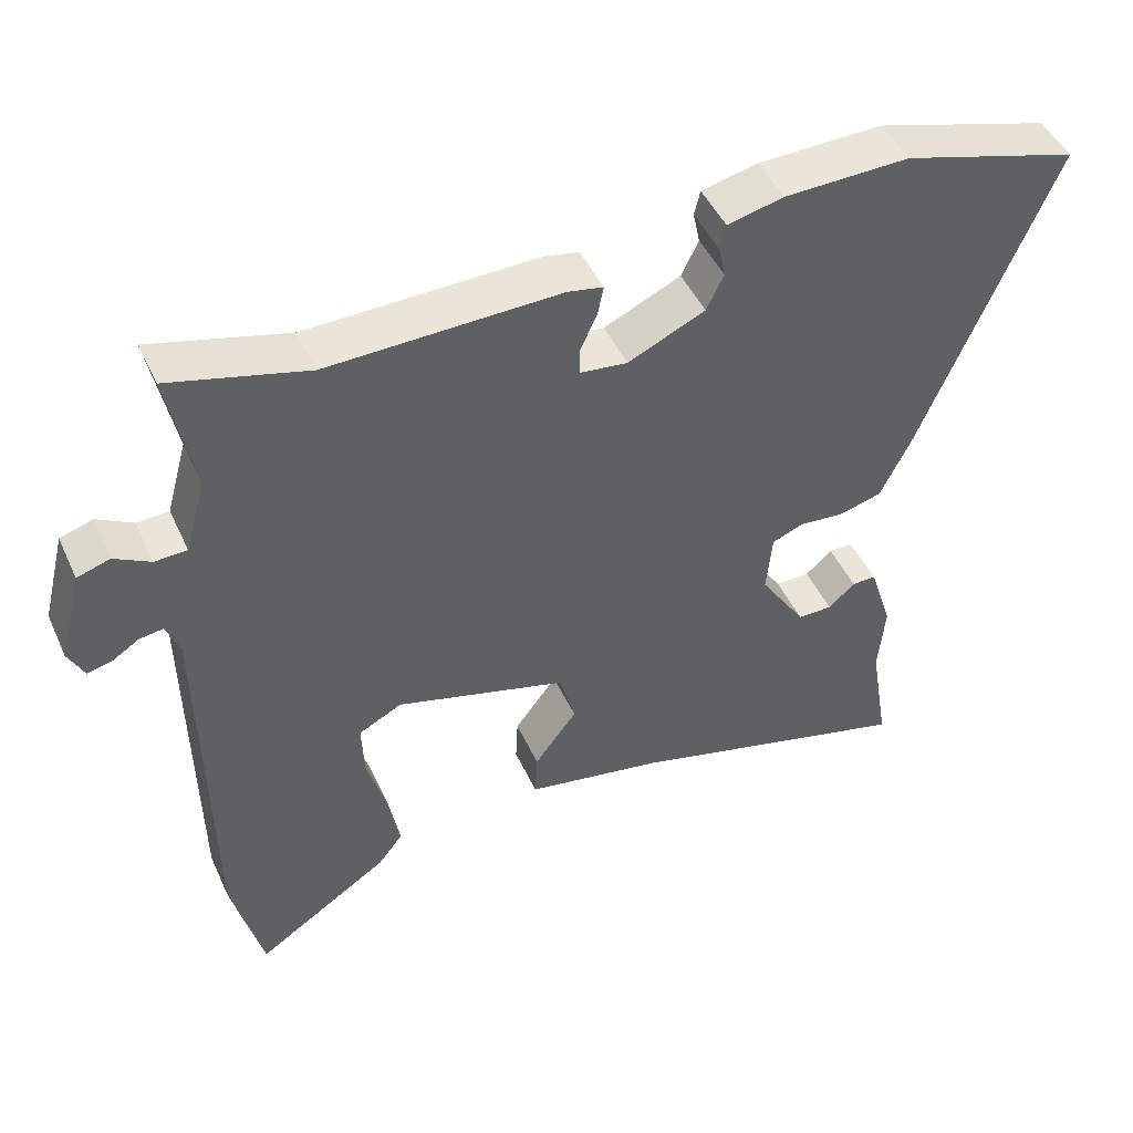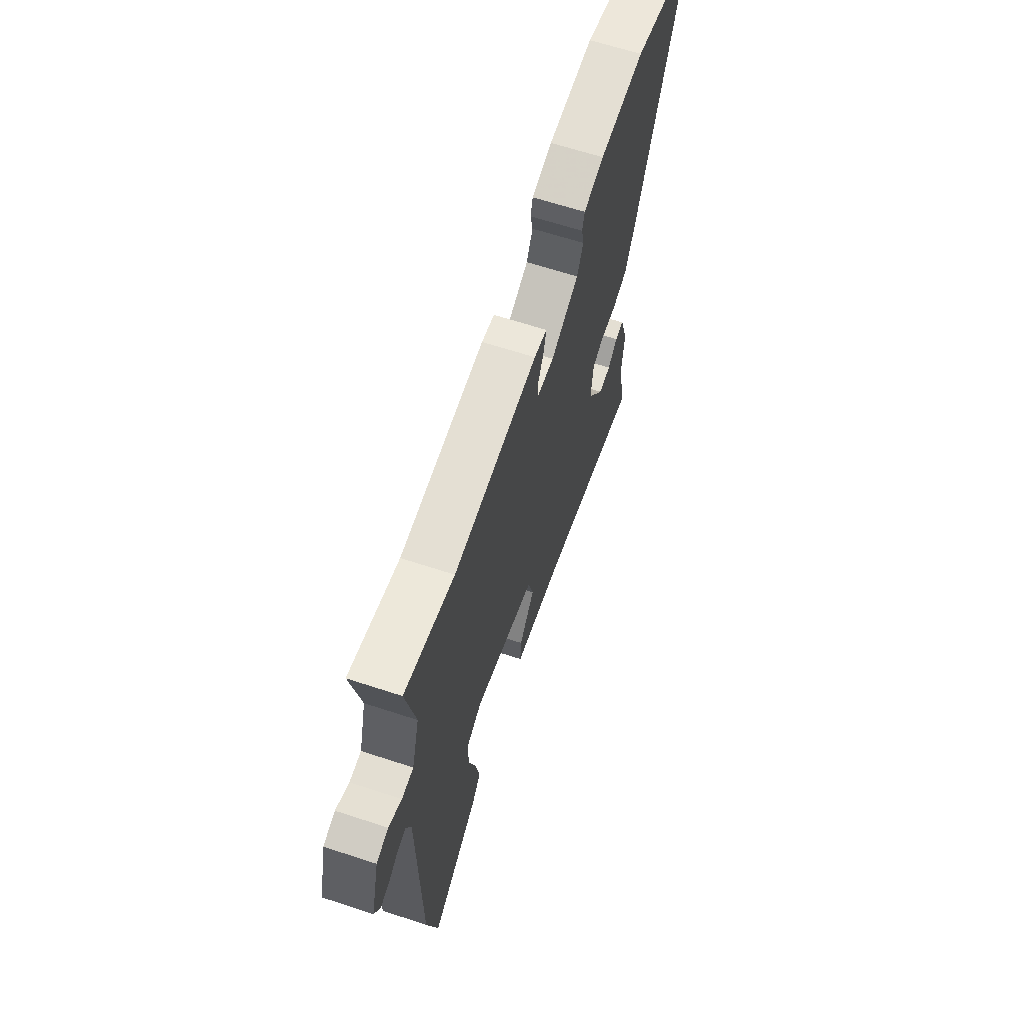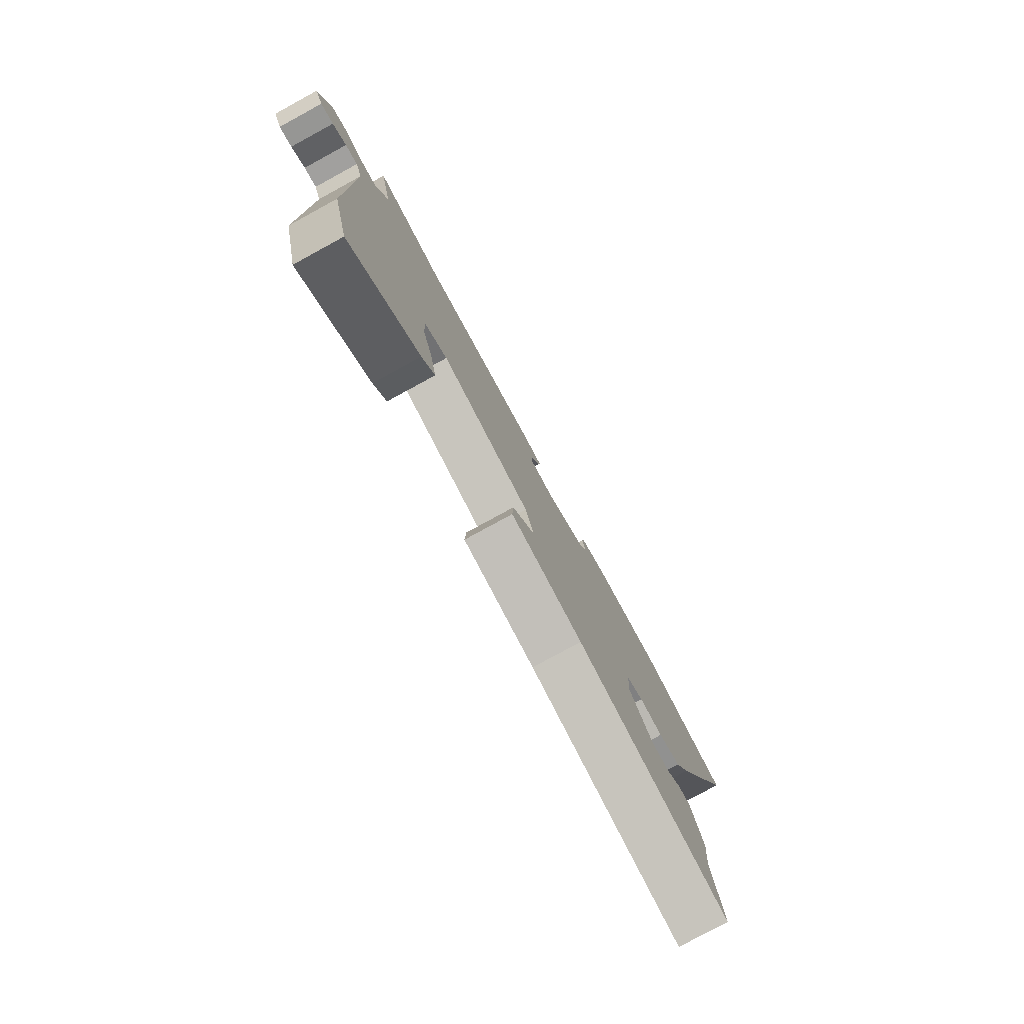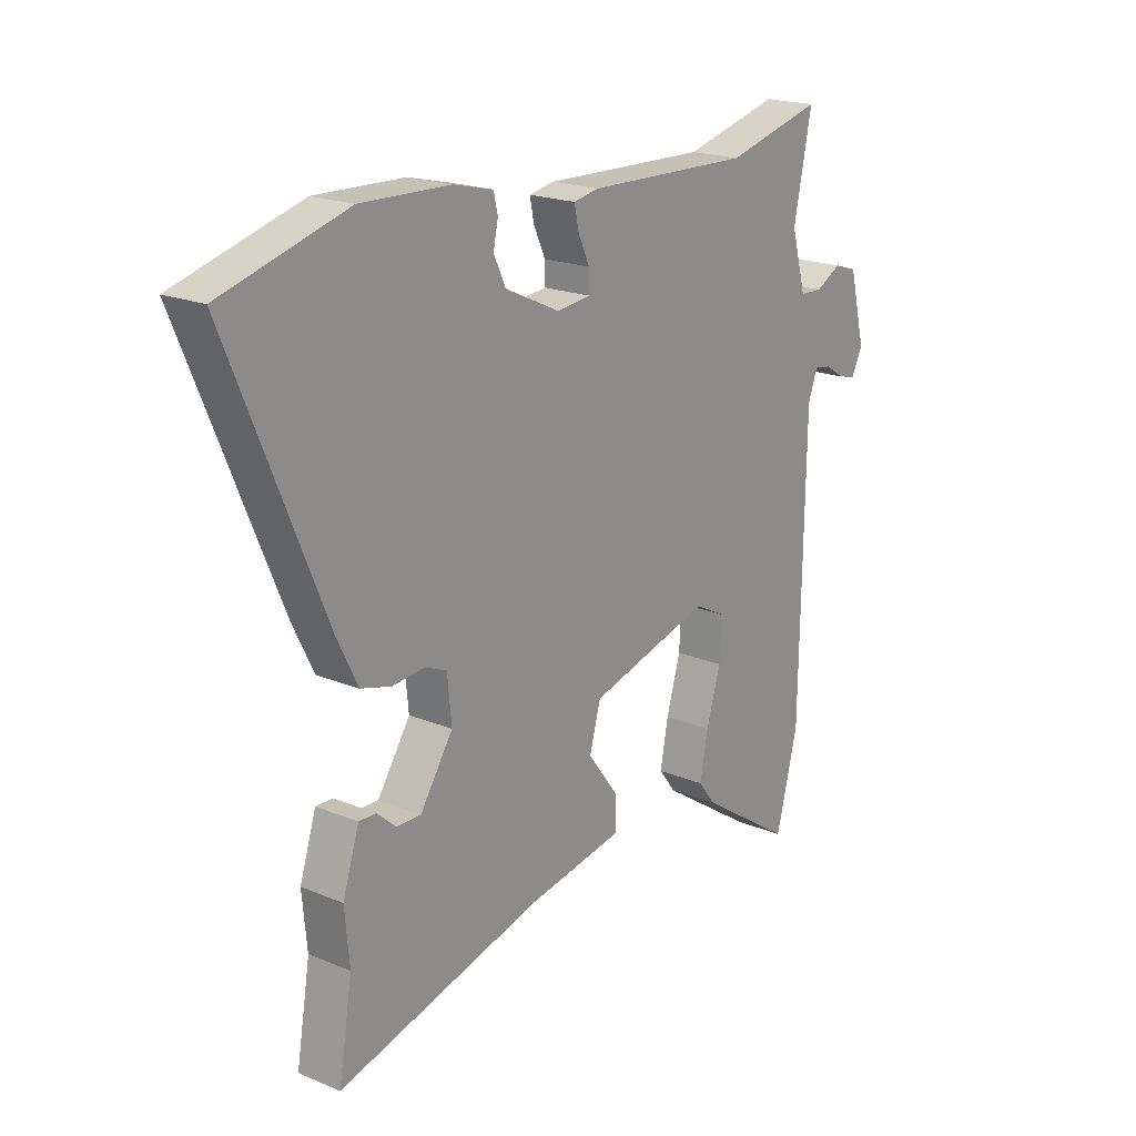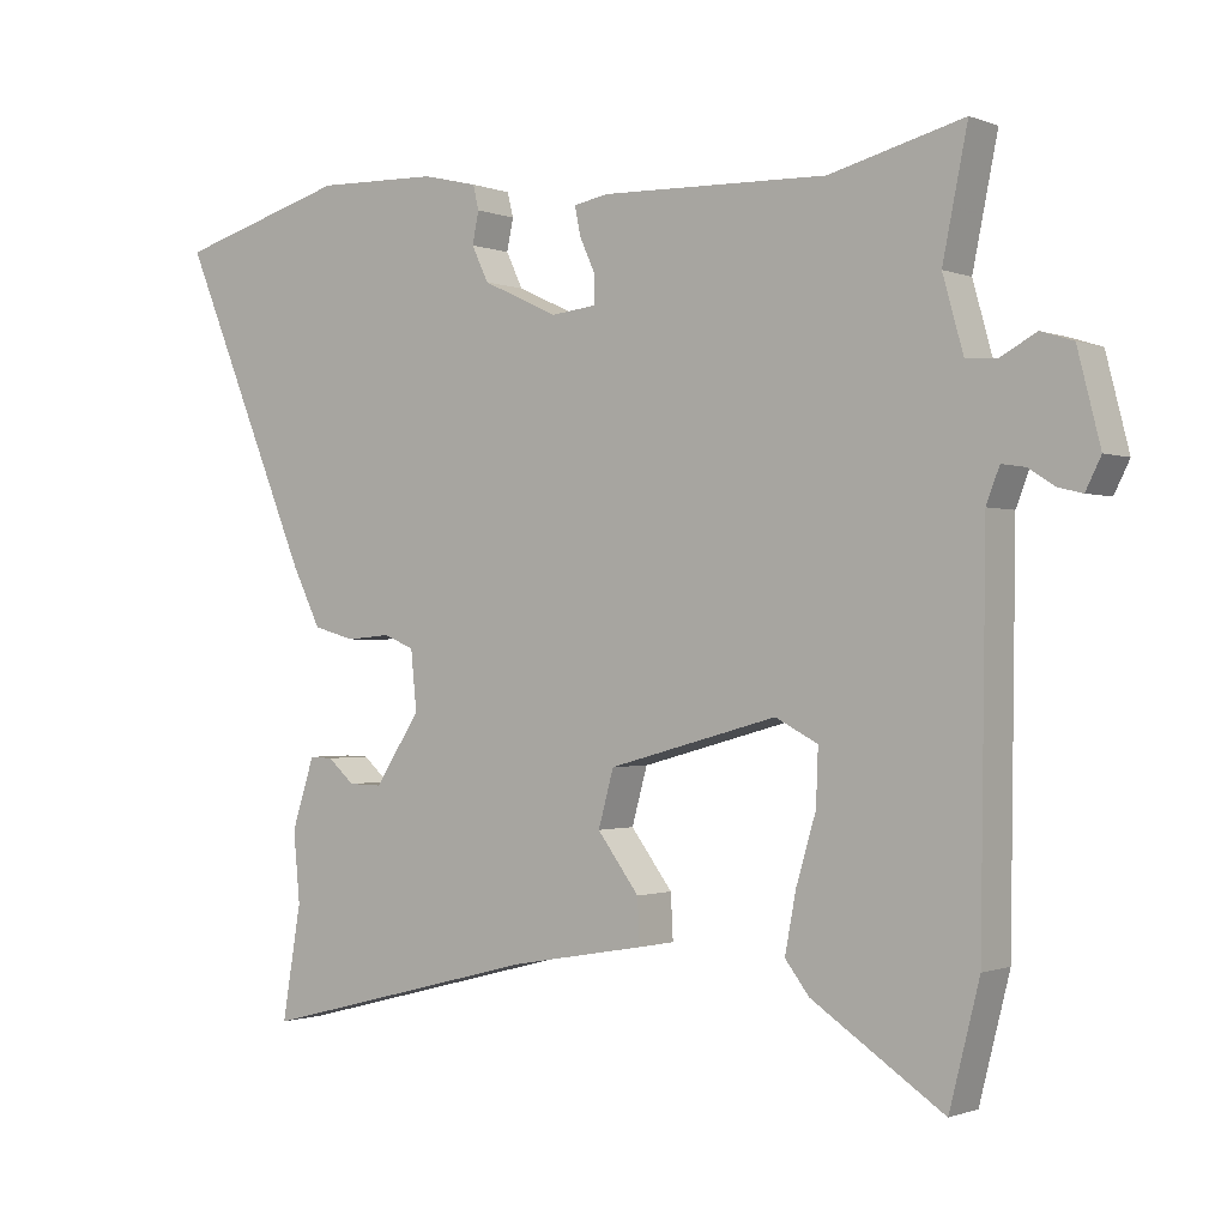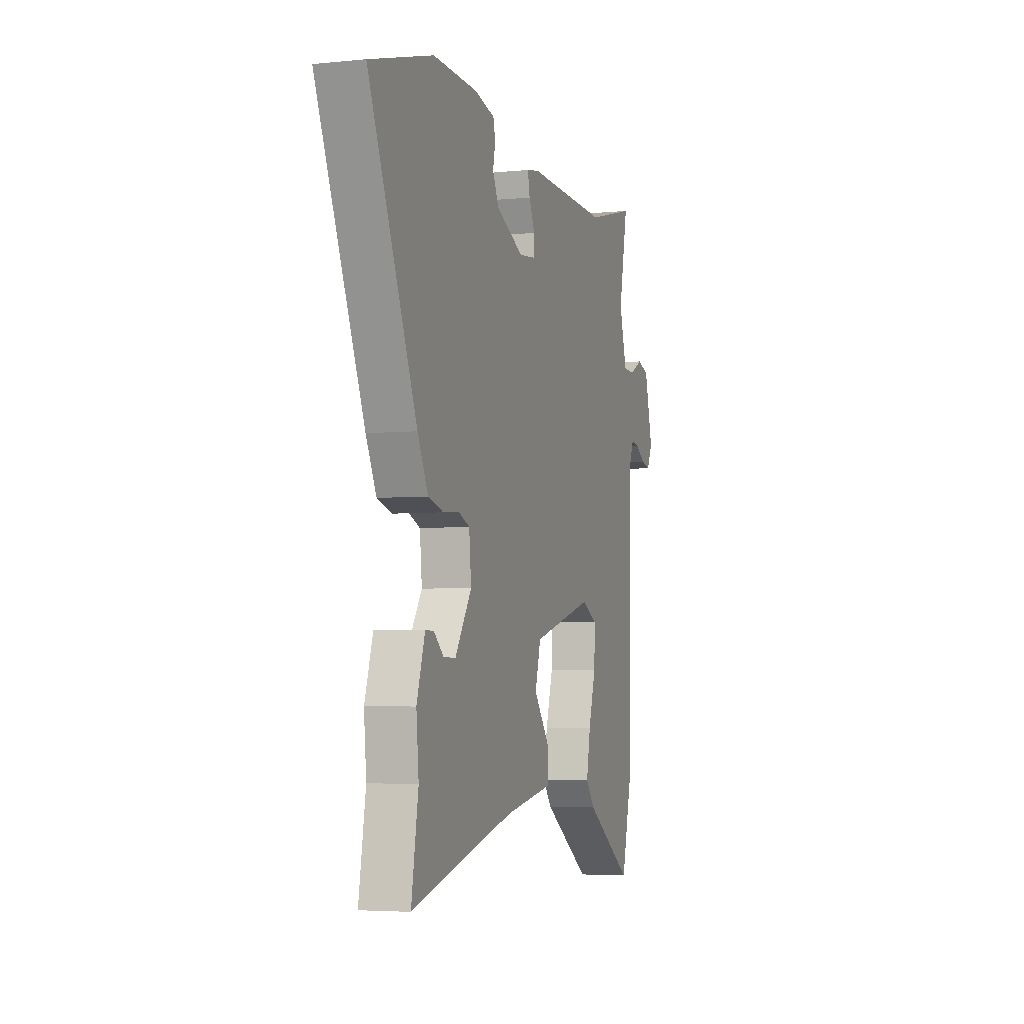
<metadata>
{"format":"obj","ext":"obj","renderer":"f3d","projection":"perspective","resolution":1024,"background":"white","views":[{"elev":46.6,"azim":-23.8,"up":"+Z"},{"elev":64.6,"azim":-71.7,"up":"+Z"},{"elev":-79.3,"azim":-61.4,"up":"+Z"},{"elev":19.9,"azim":127.4,"up":"+Z"},{"elev":-0.9,"azim":-144.2,"up":"+Z"},{"elev":-4.4,"azim":108.1,"up":"+Z"}]}
</metadata>
<code>
v -0.474 0.07 -0.602
v -0.515 0.07 -0.44
v -0.522 0.07 0.069
v -0.54 0.07 0.116
v -0.572 0.07 0.111
v -0.608 0.07 0.088
v -0.641 0.07 0.08
v -0.662 0.07 0.122
v -0.631 0.07 0.244
v -0.587 0.07 0.258
v -0.539 0.07 0.232
v -0.496 0.07 0.234
v -0.468 0.07 0.334
v -0.502 0.07 0.501
v -0.319 0.07 0.454
v -0.009 0.07 0.463
v 0.038 0.07 0.454
v 0.03 0.07 0.415
v 0.008 0.07 0.367
v 0.008 0.07 0.33
v 0.071 0.07 0.323
v 0.174 0.07 0.371
v 0.197 0.07 0.419
v 0.188 0.07 0.462
v 0.196 0.07 0.495
v 0.271 0.07 0.513
v 0.438 0.07 0.518
v 0.673 0.07 0.451
v 0.494 0.07 0.023
v 0.455 0.07 -0.056
v 0.398 0.07 -0.072
v 0.338 0.07 -0.067
v 0.296 0.07 -0.084
v 0.288 0.07 -0.165
v 0.35 0.07 -0.259
v 0.396 0.07 -0.258
v 0.432 0.07 -0.226
v 0.464 0.07 -0.225
v 0.495 0.07 -0.321
v 0.486 0.07 -0.417
v 0.512 0.07 -0.572
v 0.125 0.07 -0.472
v -0.058 0.07 -0.44
v -0.055 0.07 -0.379
v 0.002 0.07 -0.303
v -0.019 0.07 -0.227
v -0.249 0.07 -0.164
v -0.307 0.07 -0.194
v -0.304 0.07 -0.269
v -0.277 0.07 -0.36
v -0.262 0.07 -0.44
v -0.295 0.07 -0.483
v -0.474 0 -0.602
v -0.515 0 -0.44
v -0.522 0 0.069
v -0.54 0 0.116
v -0.572 0 0.111
v -0.608 0 0.088
v -0.641 0 0.08
v -0.662 0 0.122
v -0.631 0 0.244
v -0.587 0 0.258
v -0.539 0 0.232
v -0.496 0 0.234
v -0.468 0 0.334
v -0.502 0 0.501
v -0.319 0 0.454
v -0.009 0 0.463
v 0.038 0 0.454
v 0.03 0 0.415
v 0.008 0 0.367
v 0.008 0 0.33
v 0.071 0 0.323
v 0.174 0 0.371
v 0.197 0 0.419
v 0.188 0 0.462
v 0.196 0 0.495
v 0.271 0 0.513
v 0.438 0 0.518
v 0.673 0 0.451
v 0.494 0 0.023
v 0.455 0 -0.056
v 0.398 0 -0.072
v 0.338 0 -0.067
v 0.296 0 -0.084
v 0.288 0 -0.165
v 0.35 0 -0.259
v 0.396 0 -0.258
v 0.432 0 -0.226
v 0.464 0 -0.225
v 0.495 0 -0.321
v 0.486 0 -0.417
v 0.512 0 -0.572
v 0.125 0 -0.472
v -0.058 0 -0.44
v -0.055 0 -0.379
v 0.002 0 -0.303
v -0.019 0 -0.227
v -0.249 0 -0.164
v -0.307 0 -0.194
v -0.304 0 -0.269
v -0.277 0 -0.36
v -0.262 0 -0.44
v -0.295 0 -0.483
f 1 2 3
f 52 1 3
f 51 52 3
f 50 51 3
f 49 50 3
f 48 49 3 4
f 47 48 4
f 46 47 4
f 42 43 44 45
f 42 45 46
f 41 42 46
f 40 41 46
f 38 39 40
f 37 38 40
f 36 37 40
f 35 36 40
f 35 40 46 4
f 30 31 32
f 29 30 32
f 28 29 32
f 27 28 32
f 26 27 32
f 25 26 32
f 24 25 32
f 23 24 32
f 22 23 32 33
f 21 22 33 34
f 17 18 19
f 16 17 19
f 15 16 19
f 15 19 20
f 14 15 20
f 13 14 20
f 20 21 34
f 13 20 34
f 12 13 34
f 9 10 11
f 8 9 11
f 7 8 11
f 6 7 11
f 5 6 11
f 4 5 11 12
f 4 12 34 35
f 55 54 53
f 55 53 104
f 55 104 103
f 55 103 102
f 55 102 101
f 56 55 101 100
f 56 100 99
f 56 99 98
f 97 96 95 94
f 98 97 94
f 98 94 93
f 98 93 92
f 92 91 90
f 92 90 89
f 92 89 88
f 92 88 87
f 56 98 92 87
f 84 83 82
f 84 82 81
f 84 81 80
f 84 80 79
f 84 79 78
f 84 78 77
f 84 77 76
f 84 76 75
f 85 84 75 74
f 86 85 74 73
f 71 70 69
f 71 69 68
f 71 68 67
f 72 71 67
f 72 67 66
f 72 66 65
f 86 73 72
f 86 72 65
f 86 65 64
f 63 62 61
f 63 61 60
f 63 60 59
f 63 59 58
f 63 58 57
f 64 63 57 56
f 87 86 64 56
f 1 53 54 2
f 2 54 55 3
f 3 55 56 4
f 4 56 57 5
f 5 57 58 6
f 6 58 59 7
f 7 59 60 8
f 8 60 61 9
f 9 61 62 10
f 10 62 63 11
f 11 63 64 12
f 12 64 65 13
f 13 65 66 14
f 14 66 67 15
f 15 67 68 16
f 16 68 69 17
f 17 69 70 18
f 18 70 71 19
f 19 71 72 20
f 20 72 73 21
f 21 73 74 22
f 22 74 75 23
f 23 75 76 24
f 24 76 77 25
f 25 77 78 26
f 26 78 79 27
f 27 79 80 28
f 28 80 81 29
f 29 81 82 30
f 30 82 83 31
f 31 83 84 32
f 32 84 85 33
f 33 85 86 34
f 34 86 87 35
f 35 87 88 36
f 36 88 89 37
f 37 89 90 38
f 38 90 91 39
f 39 91 92 40
f 40 92 93 41
f 41 93 94 42
f 42 94 95 43
f 43 95 96 44
f 44 96 97 45
f 45 97 98 46
f 46 98 99 47
f 47 99 100 48
f 48 100 101 49
f 49 101 102 50
f 50 102 103 51
f 51 103 104 52
f 52 104 53 1

</code>
